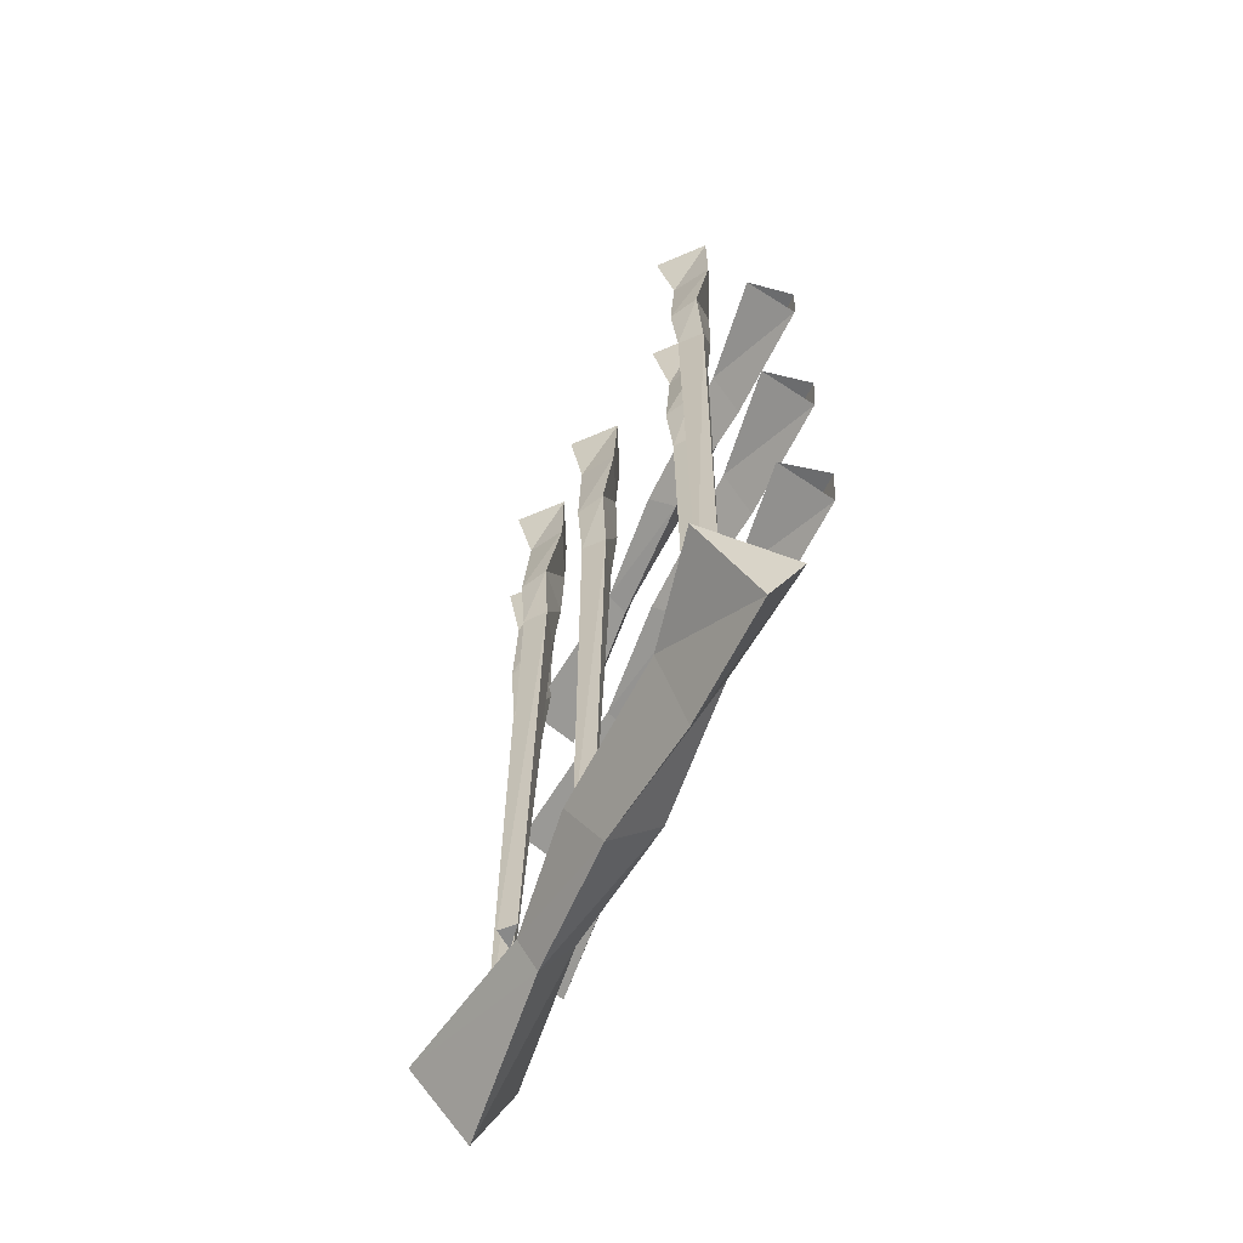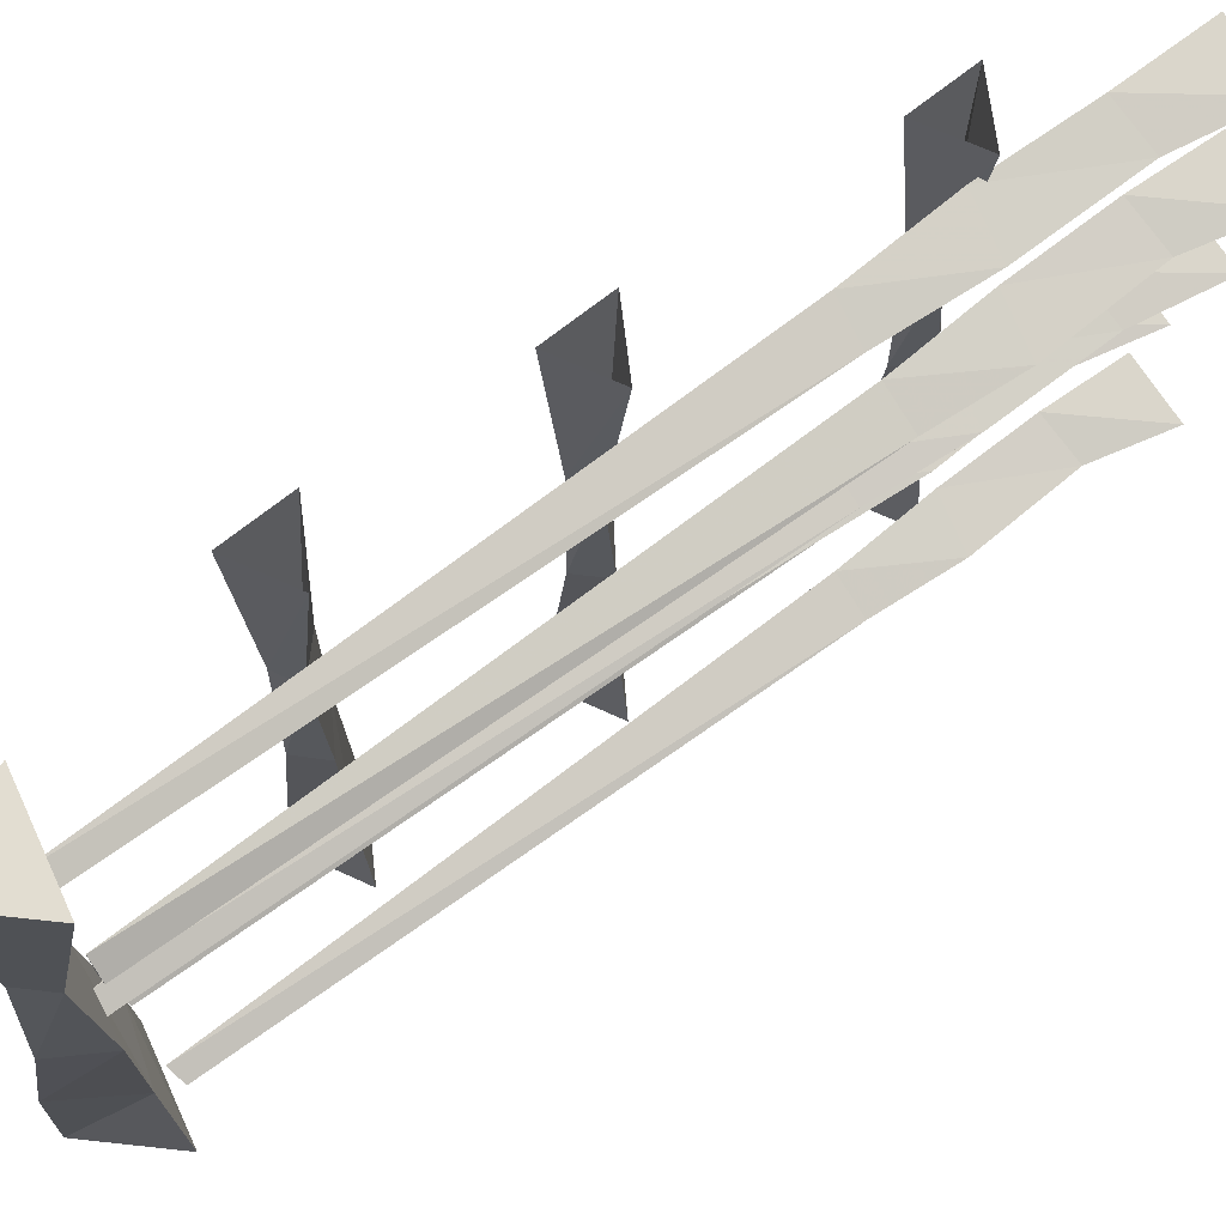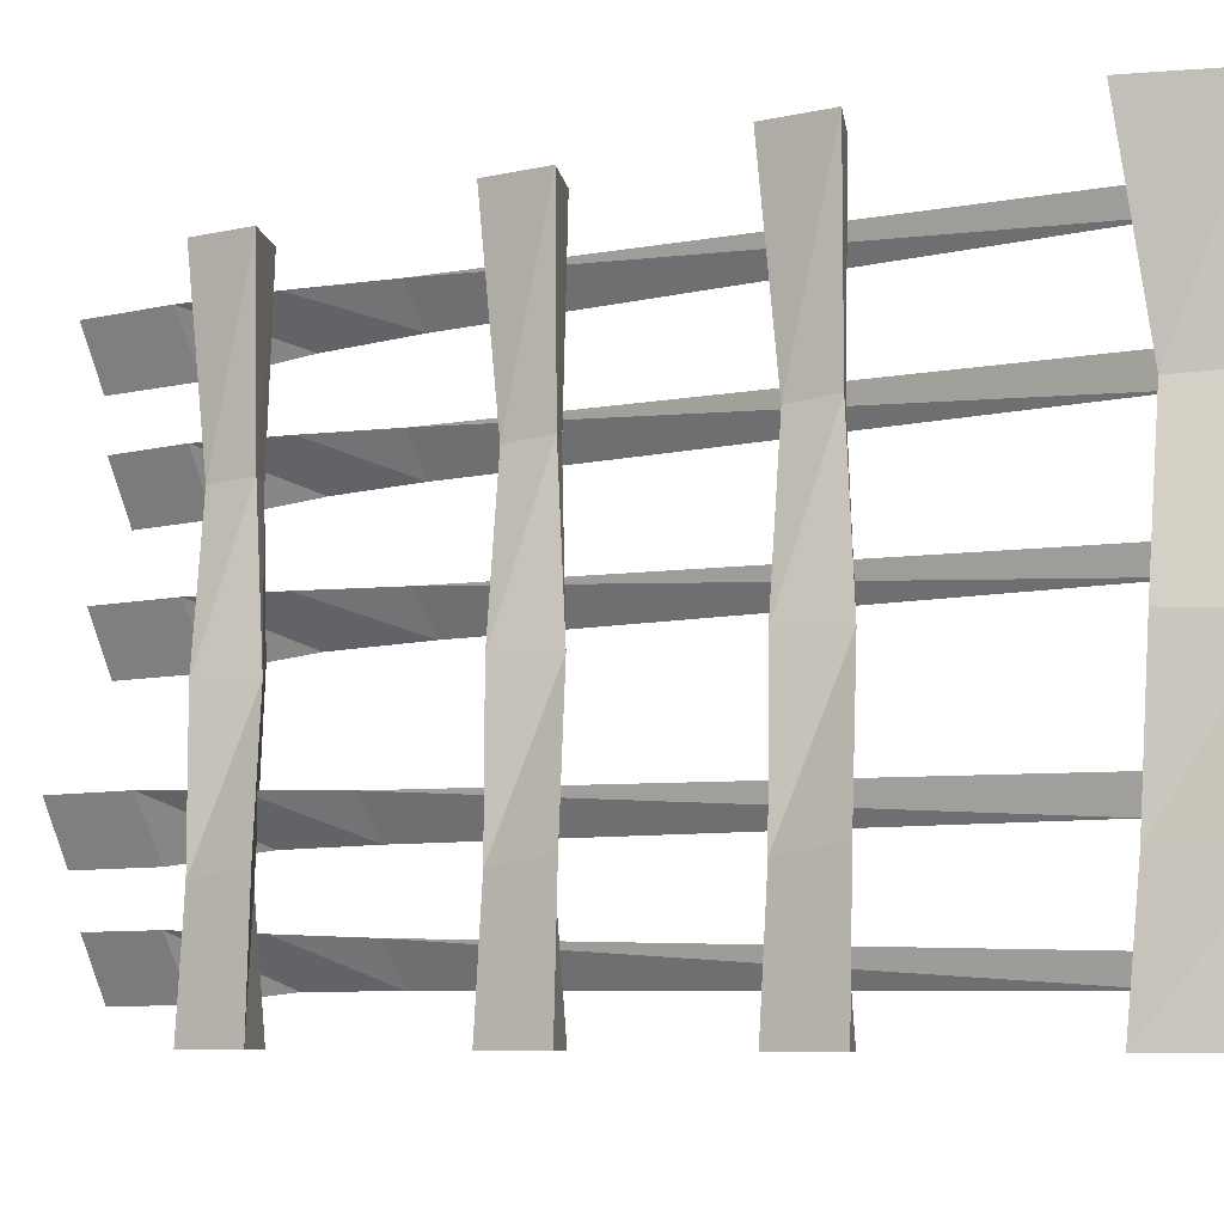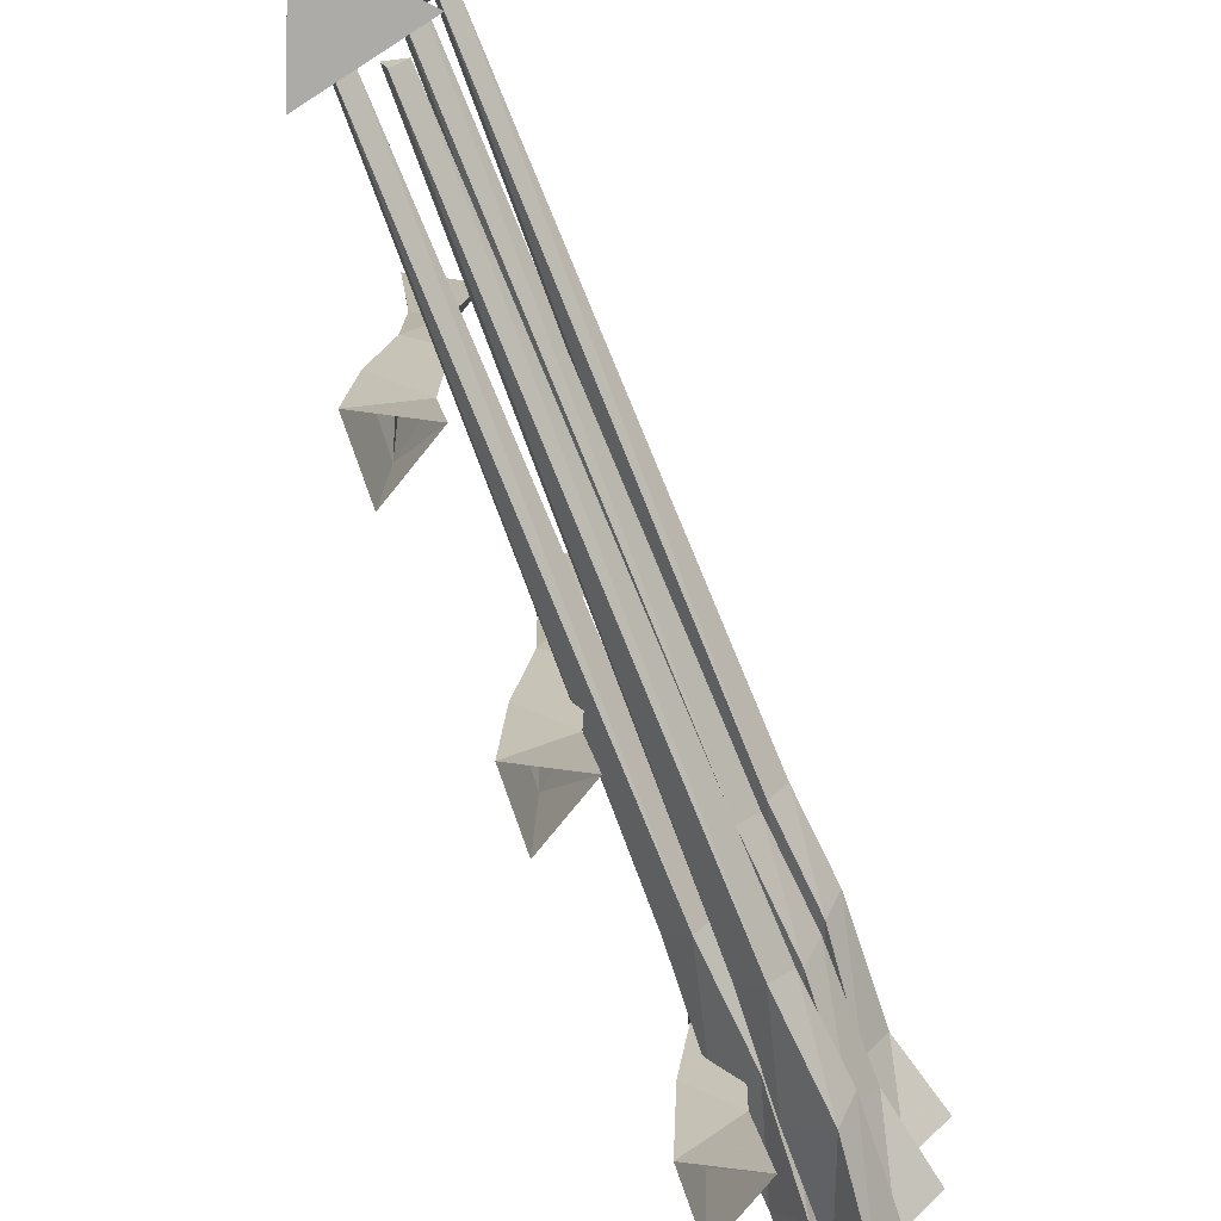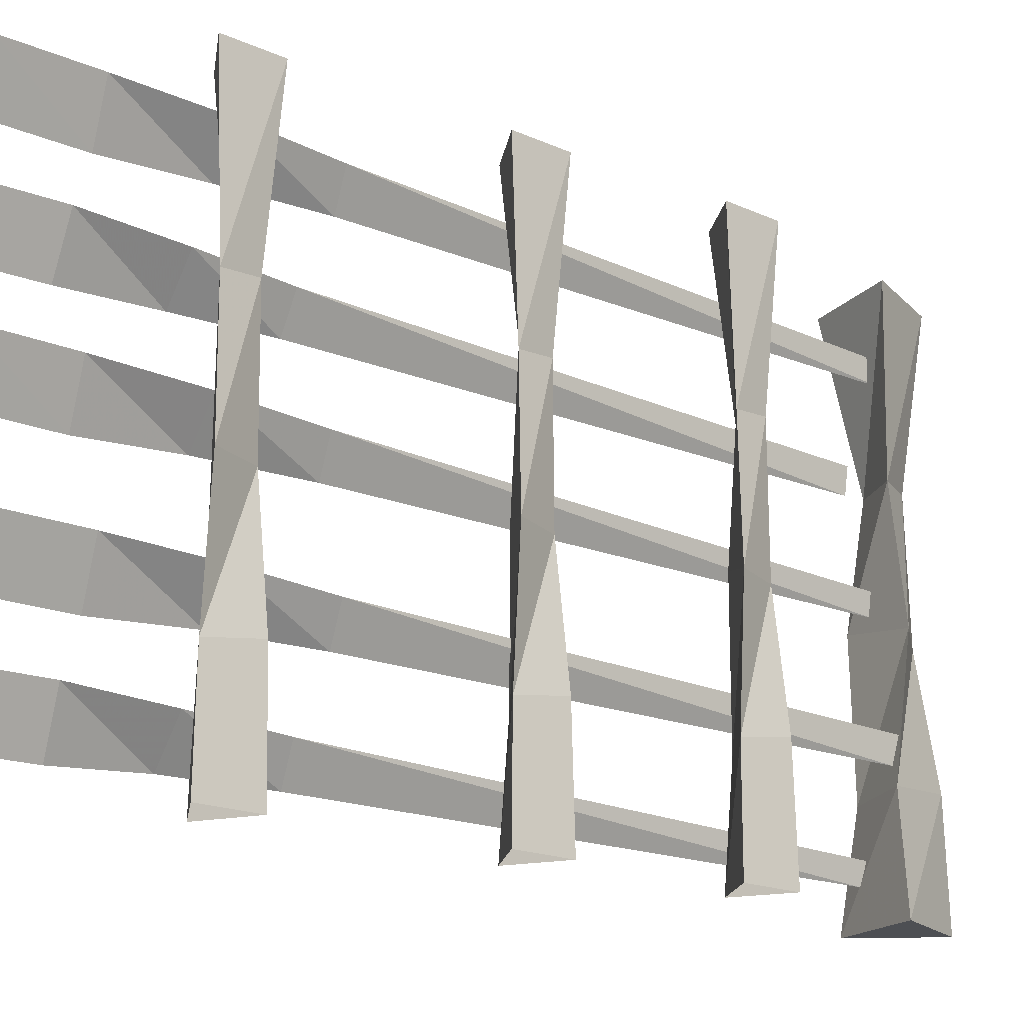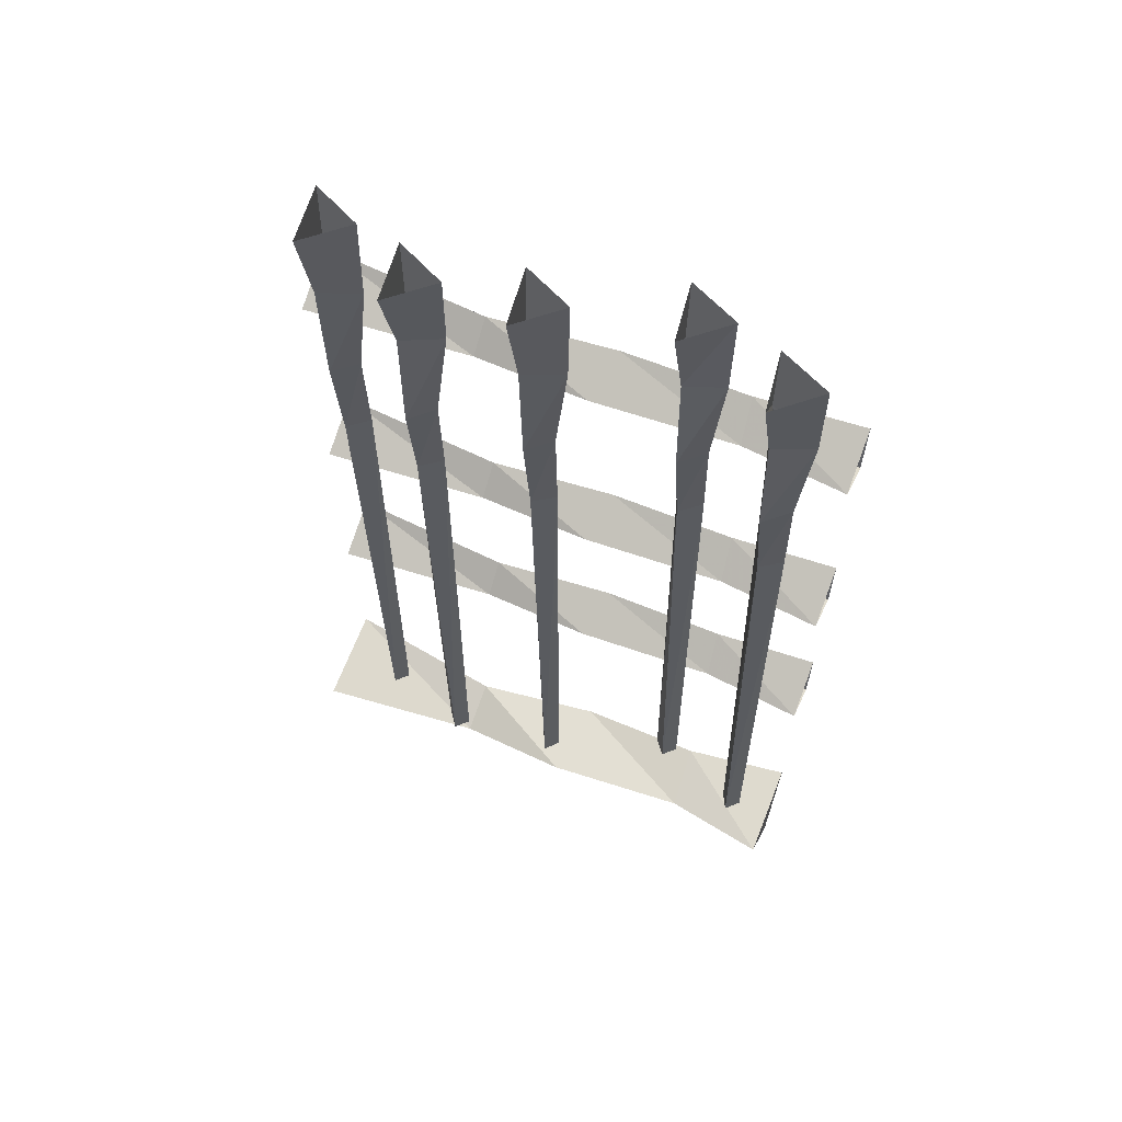
<metadata>
{"format":"obj","ext":"obj","renderer":"f3d","projection":"perspective","resolution":1024,"background":"white","views":[{"elev":-63.2,"azim":155.5,"up":"+Y"},{"elev":68.4,"azim":55.0,"up":"+Z"},{"elev":-7.3,"azim":-52.4,"up":"+Z"},{"elev":-76.5,"azim":22.8,"up":"+Z"},{"elev":-18.0,"azim":-127.0,"up":"+Z"},{"elev":60.4,"azim":112.3,"up":"+Y"}]}
</metadata>
<code>
o wall/cell_door_1/straight
v -61 -109 -36
v -53 -102 -39
v -52 -103 -4
v -58 -108 -7
v -62 -96 -38
v -63 -95 -64
v -62 -109 -64
v -50 -102 -64
v -63 -97 -7
v -61 -98 24
v -54 -104 24
v -59 -107 25
v -62 -109 64
v -63 -95 64
v -50 -102 64
v -61 -49 -36
v -53 -42 -39
v -52 -43 -4
v -58 -48 -7
v -62 -36 -38
v -63 -35 -64
v -62 -49 -64
v -50 -42 -64
v -63 -37 -7
v -61 -38 24
v -54 -44 24
v -59 -47 25
v -62 -49 64
v -63 -35 64
v -50 -42 64
v -61 -159 -36
v -53 -152 -39
v -52 -153 -4
v -58 -158 -7
v -62 -146 -38
v -63 -145 -64
v -62 -159 -64
v -50 -152 -64
v -63 -147 -7
v -61 -148 24
v -54 -154 24
v -59 -157 25
v -62 -159 64
v -63 -145 64
v -50 -152 64
v -53 0 -35
v -44 0 -25
v -48 -20 -26
v -52 -21 -35
v -59 0 -23
v -58 -20 -23
v -58 -43 -24
v -46 -46 -27
v -50 -44 -33
v -51 -67 -33
v -56 -66 -25
v -47 -67 -28
v -46 -196 -31
v -49 -196 -34
v -50 -197 -28
v -44 0 -3
v -35 0 7
v -38 -20 6
v -43 -22 -3
v -50 0 9
v -49 -21 9
v -49 -45 8
v -37 -47 5
v -41 -45 -1
v -42 -70 -1
v -47 -69 7
v -38 -69 4
v -37 -201 1
v -40 -201 -2
v -41 -201 3
v -40 0 23
v -31 0 33
v -35 -18 32
v -40 -19 23
v -46 0 35
v -46 -19 35
v -45 -42 34
v -33 -44 31
v -37 -42 25
v -38 -64 25
v -43 -64 33
v -34 -64 30
v -33 -199 27
v -36 -199 24
v -37 -199 30
v -47 0 45
v -38 0 55
v -41 -20 54
v -46 -22 45
v -53 0 57
v -52 -21 57
v -52 -45 56
v -40 -47 53
v -44 -46 47
v -45 -70 47
v -50 -69 55
v -41 -70 52
v -40 -203 49
v -43 -203 46
v -44 -202 51
v -41 -196 -51
v -40 -195 -56
v -37 -195 -53
v -38 -63 -50
v -47 -63 -47
v -42 -64 -55
v -41 -41 -55
v -37 -43 -49
v -49 -41 -46
v -50 -19 -45
v -44 -20 -57
v -39 -18 -48
v -35 0 -47
v -50 0 -45
v -44 0 -57
v -44 -215 64
v -30 -199 64
v -53 -195 64
v -48 -199 24
v -41 -210 25
v -36 -204 24
v -33 -201 -4
v -52 -199 -7
v -40 -212 -7
v -43 -215 -36
v -35 -200 -39
v -50 -196 -38
v -53 -195 -64
v -44 -215 -64
v -30 -199 -64
f 1 2 3
f 1 3 4
f 1 4 5
f 1 5 6
f 1 6 7
f 1 7 2
f 2 7 8
f 2 8 5
f 2 5 9
f 2 9 3
f 3 9 10
f 3 10 11
f 3 11 4
f 4 11 12
f 4 12 9
f 4 9 5
f 9 12 10
f 10 12 13
f 10 13 14
f 10 14 11
f 11 14 15
f 11 15 12
f 12 15 13
f 8 6 5
f 16 17 18
f 16 18 19
f 16 19 20
f 16 20 21
f 16 21 22
f 16 22 17
f 17 22 23
f 17 23 20
f 17 20 24
f 17 24 18
f 18 24 25
f 18 25 26
f 18 26 19
f 19 26 27
f 19 27 24
f 19 24 20
f 24 27 25
f 25 27 28
f 25 28 29
f 25 29 26
f 26 29 30
f 26 30 27
f 27 30 28
f 23 21 20
f 31 32 33
f 31 33 34
f 31 34 35
f 31 35 36
f 31 36 37
f 31 37 32
f 32 37 38
f 32 38 35
f 32 35 39
f 32 39 33
f 33 39 40
f 33 40 41
f 33 41 34
f 34 41 42
f 34 42 39
f 34 39 35
f 39 42 40
f 40 42 43
f 40 43 44
f 40 44 41
f 41 44 45
f 41 45 42
f 42 45 43
f 38 36 35
f 46 47 48
f 46 48 49
f 46 49 50
f 50 49 51
f 50 51 47
f 47 51 48
f 48 51 52
f 48 52 53
f 48 53 49
f 49 53 54
f 49 54 51
f 51 54 52
f 52 54 55
f 52 55 56
f 52 56 53
f 53 56 57
f 53 57 54
f 54 57 55
f 55 57 58
f 55 58 59
f 55 59 56
f 56 59 60
f 56 60 57
f 57 60 58
f 58 60 59
f 61 62 63
f 61 63 64
f 61 64 65
f 65 64 66
f 65 66 62
f 62 66 63
f 63 66 67
f 63 67 68
f 63 68 64
f 64 68 69
f 64 69 66
f 66 69 67
f 67 69 70
f 67 70 71
f 67 71 68
f 68 71 72
f 68 72 69
f 69 72 70
f 70 72 73
f 70 73 74
f 70 74 71
f 71 74 75
f 71 75 72
f 72 75 73
f 73 75 74
f 76 77 78
f 76 78 79
f 76 79 80
f 80 79 81
f 80 81 77
f 77 81 78
f 78 81 82
f 78 82 83
f 78 83 79
f 79 83 84
f 79 84 81
f 81 84 82
f 82 84 85
f 82 85 86
f 82 86 83
f 83 86 87
f 83 87 84
f 84 87 85
f 85 87 88
f 85 88 89
f 85 89 86
f 86 89 90
f 86 90 87
f 87 90 88
f 88 90 89
f 91 92 93
f 91 93 94
f 91 94 95
f 95 94 96
f 95 96 92
f 92 96 93
f 93 96 97
f 93 97 98
f 93 98 94
f 94 98 99
f 94 99 96
f 96 99 97
f 97 99 100
f 97 100 101
f 97 101 98
f 98 101 102
f 98 102 99
f 99 102 100
f 100 102 103
f 100 103 104
f 100 104 101
f 101 104 105
f 101 105 102
f 102 105 103
f 103 105 104
f 106 107 108
f 106 108 109
f 106 109 110
f 106 110 107
f 107 110 111
f 107 111 108
f 108 111 109
f 109 111 112
f 109 112 113
f 109 113 110
f 110 113 114
f 110 114 111
f 111 114 112
f 112 114 115
f 112 115 116
f 112 116 113
f 113 116 117
f 113 117 114
f 114 117 115
f 115 117 118
f 115 118 119
f 115 119 116
f 116 119 120
f 116 120 117
f 117 120 118
f 121 122 123
f 121 123 124
f 121 124 125
f 121 125 122
f 122 125 126
f 122 126 123
f 123 126 124
f 124 126 127
f 124 127 128
f 124 128 125
f 125 128 129
f 125 129 126
f 126 129 127
f 127 129 130
f 127 130 131
f 127 131 128
f 128 131 132
f 128 132 129
f 129 132 130
f 130 132 133
f 130 133 134
f 130 134 131
f 131 134 135
f 131 135 132
f 132 135 133
f 133 135 134

</code>
